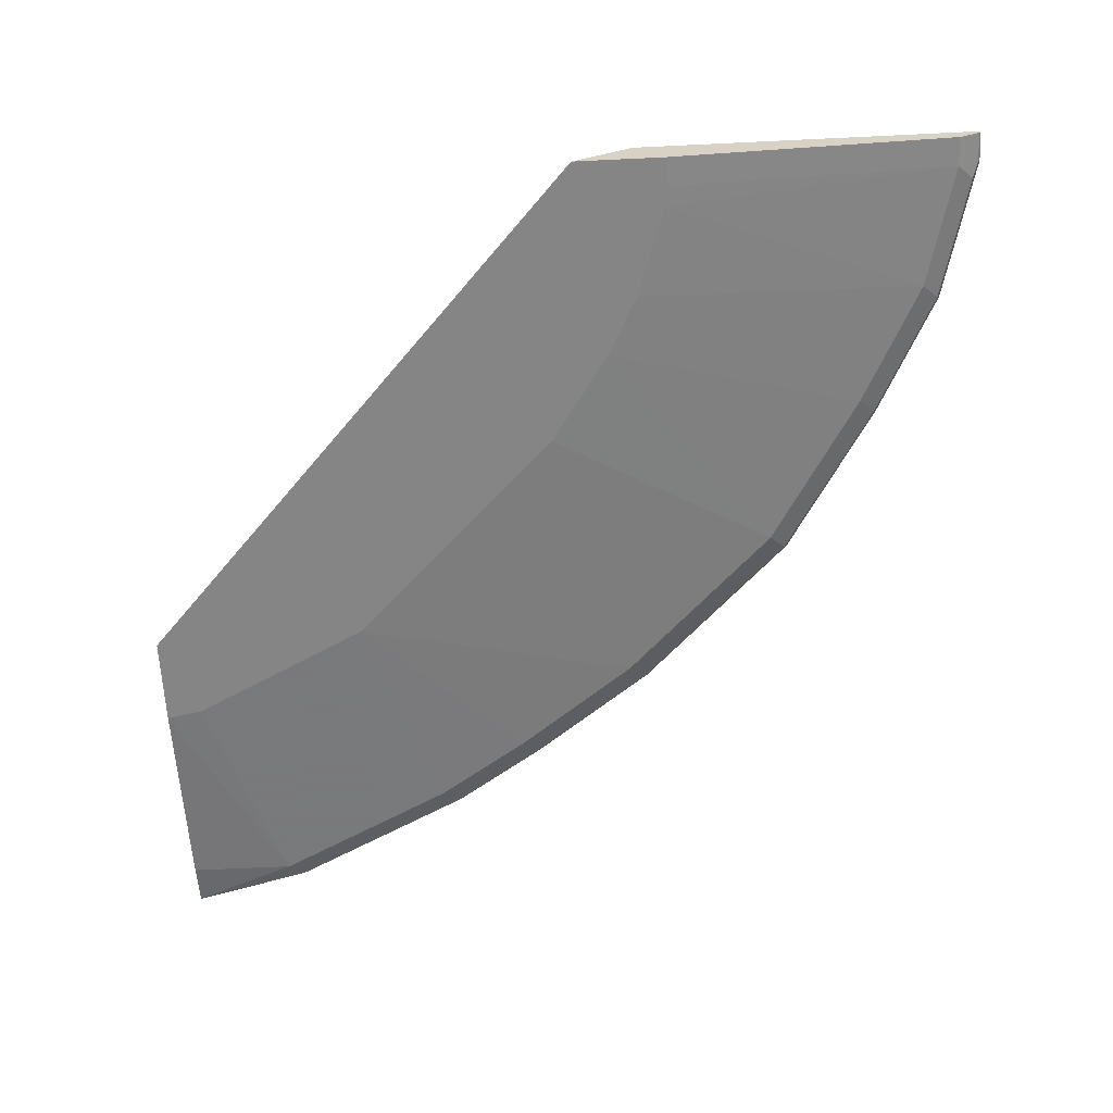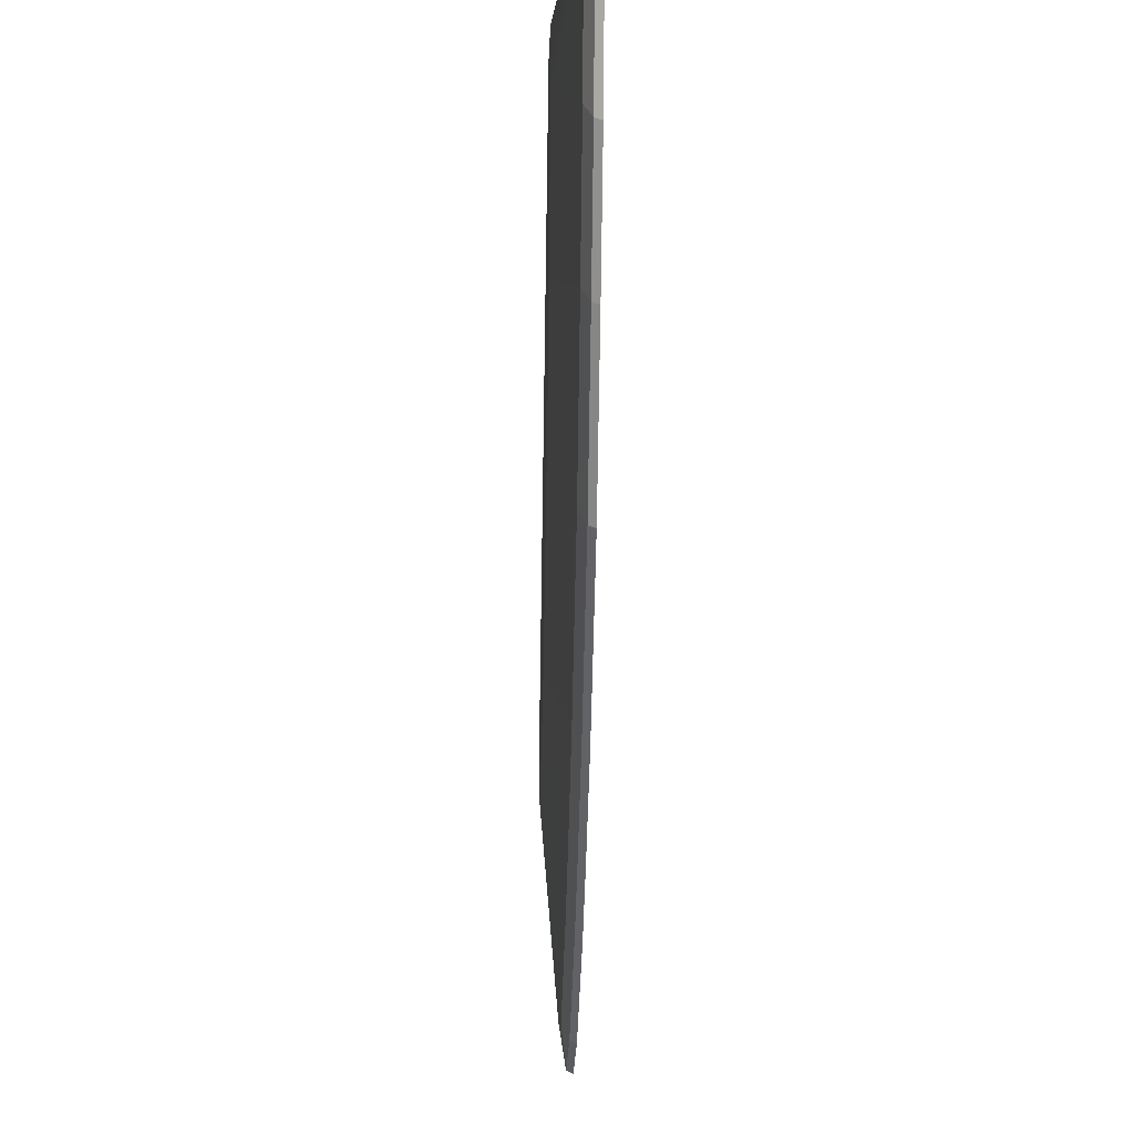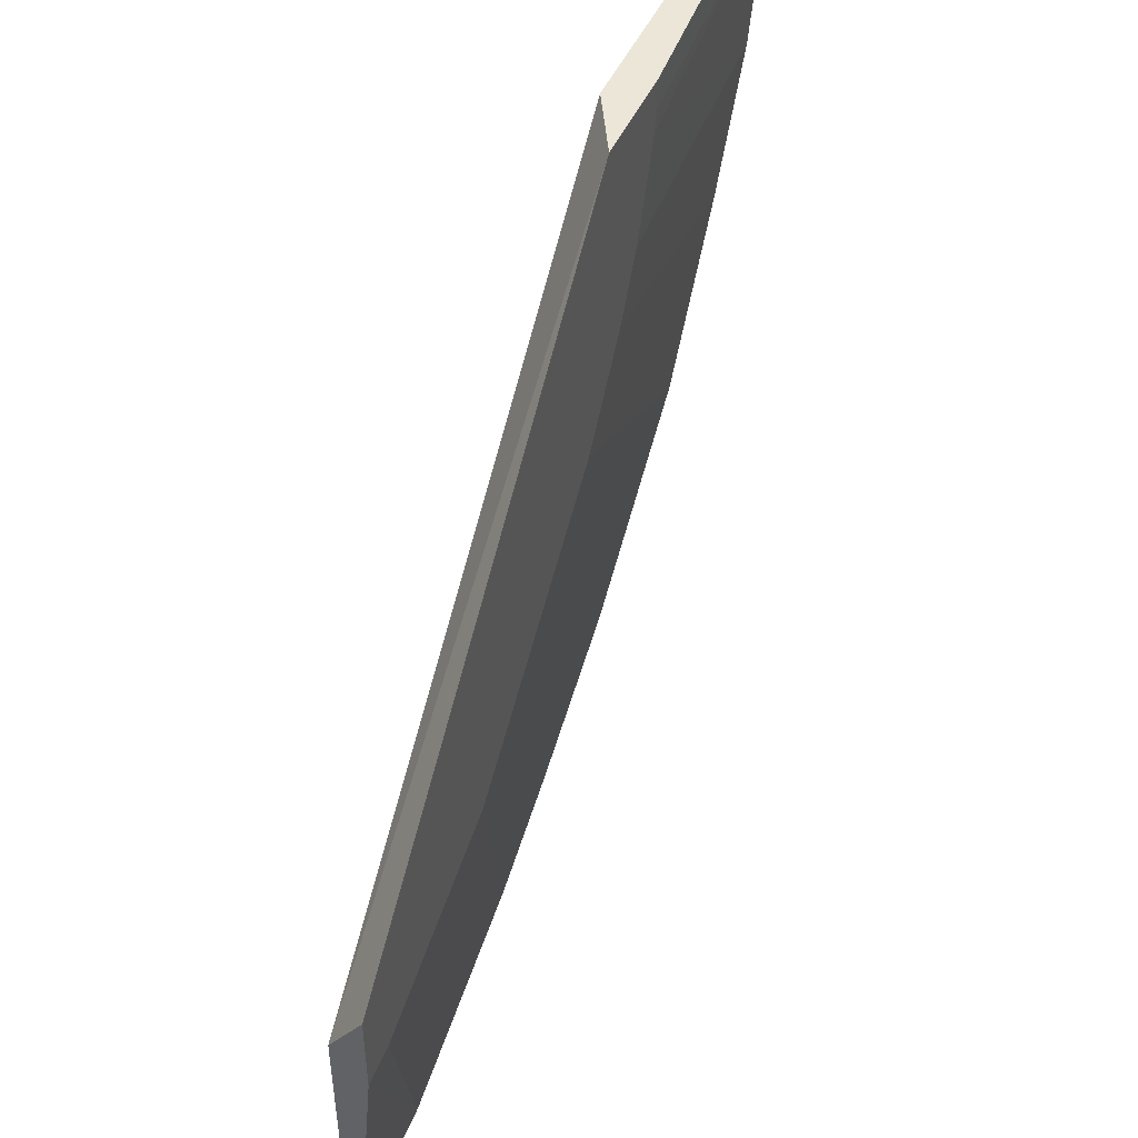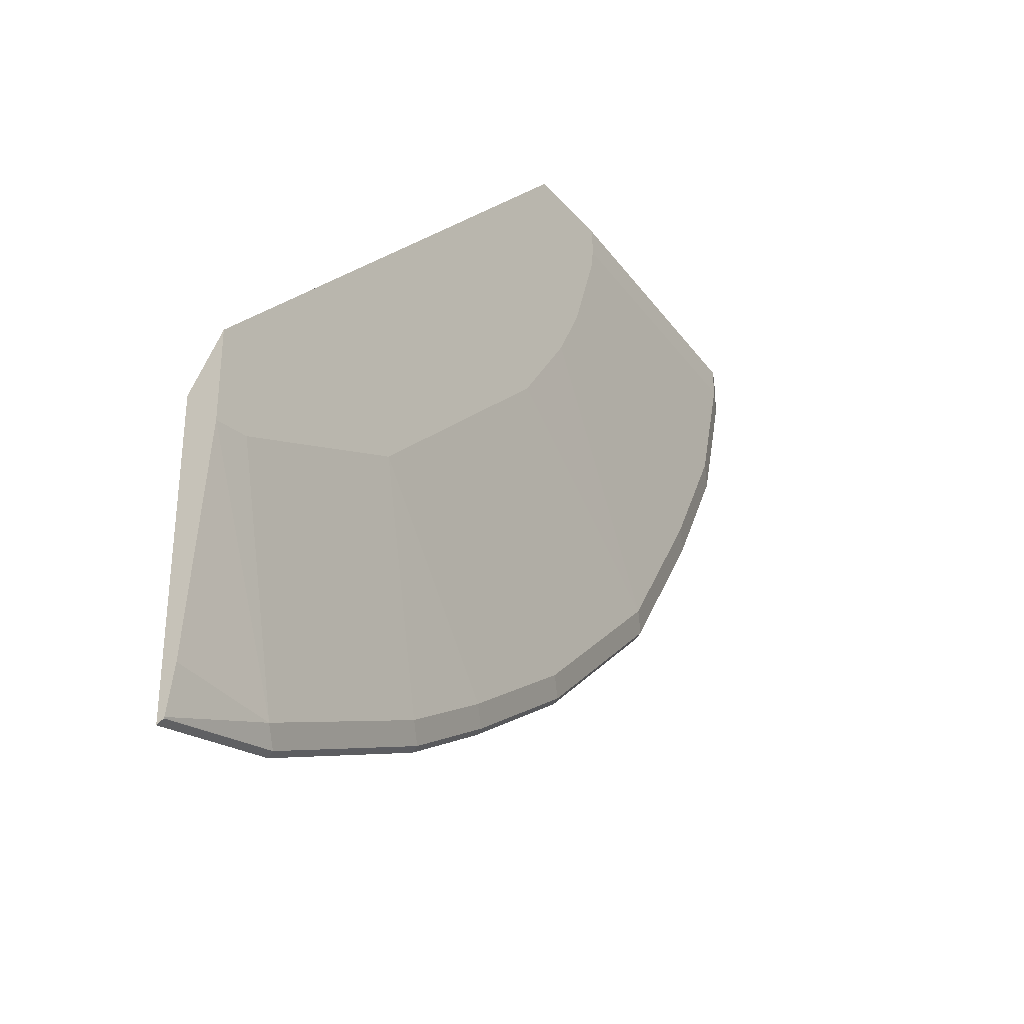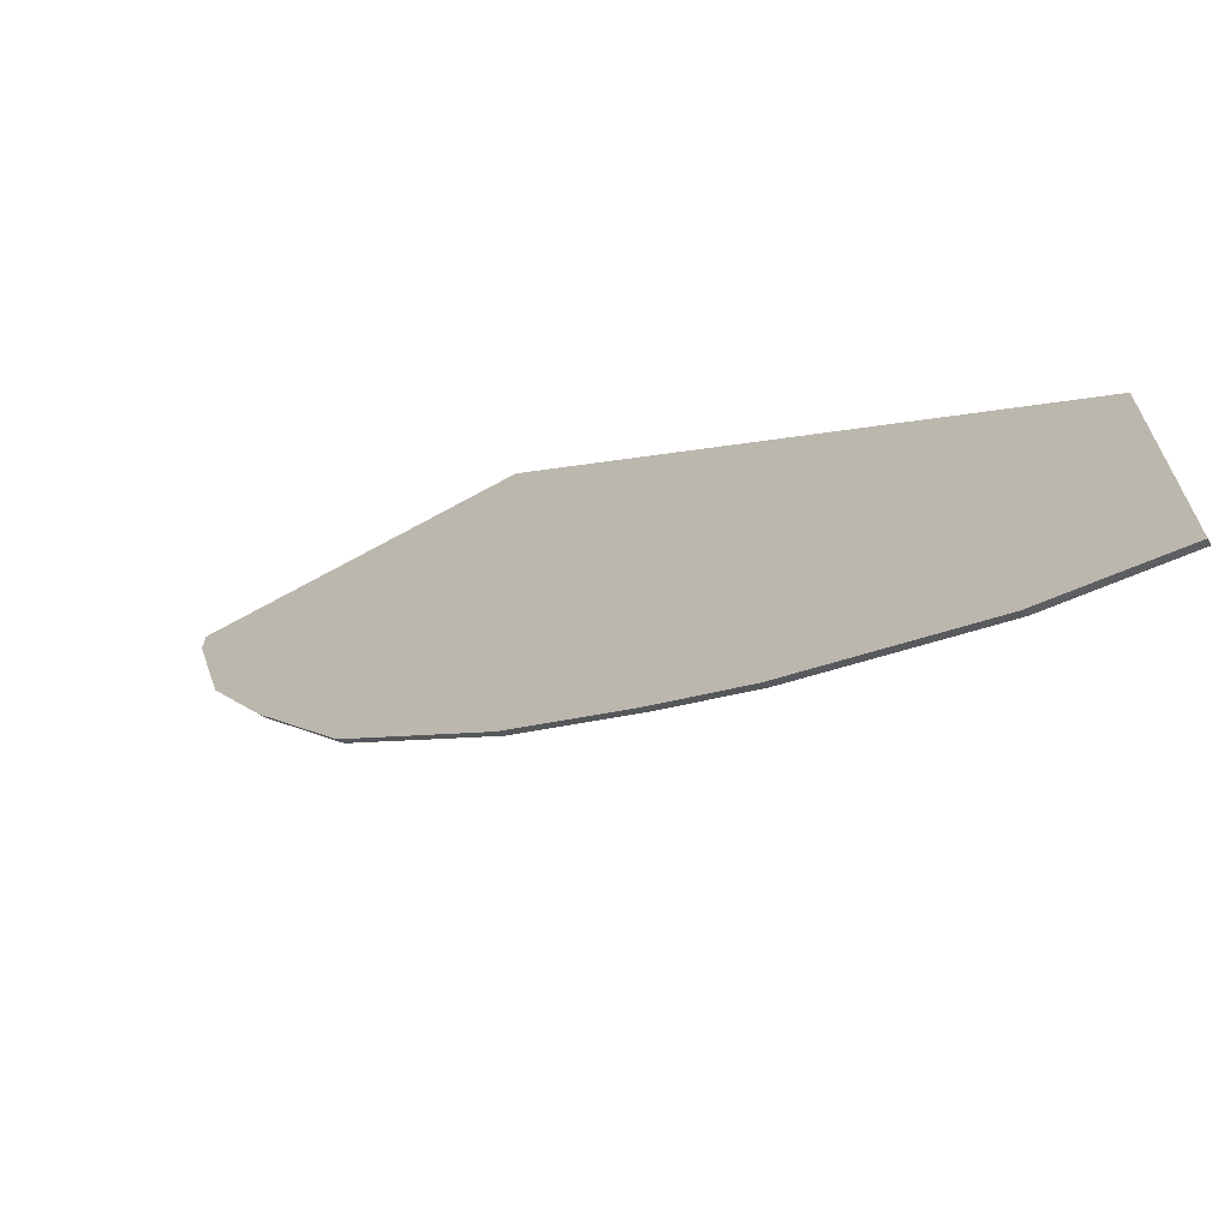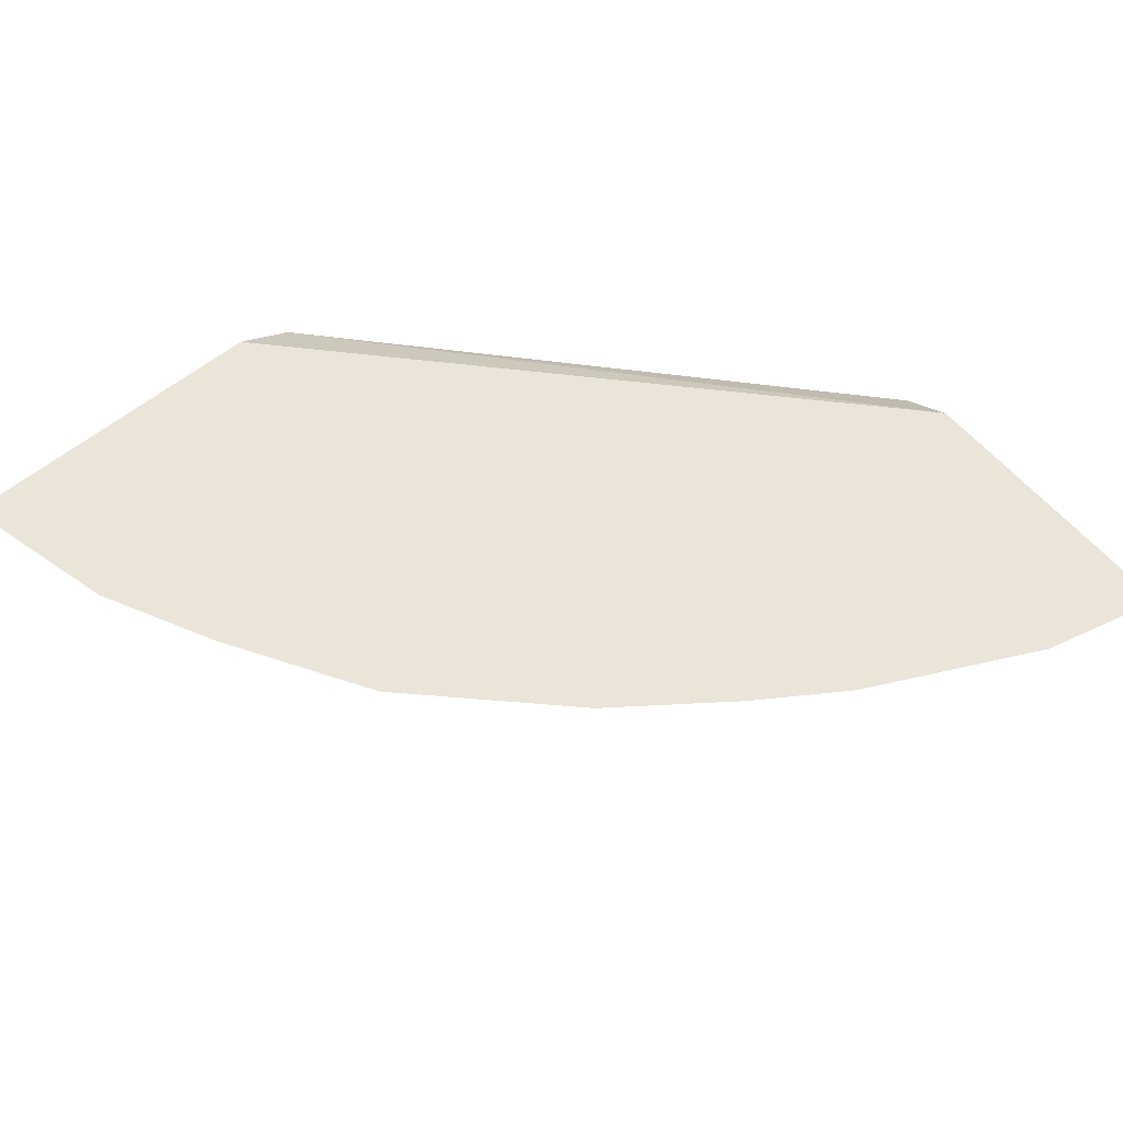
<metadata>
{"format":"obj","ext":"obj","renderer":"f3d","projection":"perspective","resolution":1024,"background":"white","views":[{"elev":-61.8,"azim":2.8,"up":"+Y"},{"elev":-8.8,"azim":88.6,"up":"+Z"},{"elev":48.7,"azim":-66.0,"up":"+Z"},{"elev":-35.4,"azim":-55.2,"up":"+Z"},{"elev":-68.5,"azim":-151.1,"up":"+Z"},{"elev":58.7,"azim":140.0,"up":"+Y"}]}
</metadata>
<code>
v 0.3126 -0.05292 -0.6443
v 0.3126 -0.03077 -0.6791
v 0.3126 -0.05292 -0.7048
v 0.6213 -0.05292 -0.3039
v 0.3126 -0.03077 -0.8812
v 0.6611 -0.03077 -0.3039
v 0.3126 -0.0404 -0.8484
v 0.3838 -0.0404 -0.8484
v 0.3368 -0.05292 -0.7004
v 0.682 -0.05292 -0.3039
v 0.3958 -0.03077 -0.8603
v 0.394 -0.03535 -0.8585
v 0.3126 -0.03525 -0.8789
v 0.8835 -0.03077 -0.3039
v 0.3126 -0.03565 -0.8781
v 0.4647 -0.0404 -0.808
v 0.4177 -0.05292 -0.66
v 0.8686 -0.0404 -0.3039
v 0.682 -0.05292 -0.3232
v 0.4362 -0.03077 -0.8401
v 0.3131 -0.03535 -0.8787
v 0.517 -0.03077 -0.7997
v 0.4747 -0.03535 -0.8181
v 0.8821 -0.03367 -0.3039
v 0.8835 -0.03077 -0.3232
v 0.5151 -0.03535 -0.7979
v 0.505 -0.0404 -0.7878
v 0.4581 -0.05292 -0.6398
v 0.8686 -0.0404 -0.3232
v 0.6802 -0.05292 -0.3368
v 0.5776 -0.03077 -0.7594
v 0.8821 -0.03367 -0.3232
v 0.8821 -0.03077 -0.329
v 0.5757 -0.03535 -0.7575
v 0.5657 -0.0404 -0.7474
v 0.6464 -0.0404 -0.6868
v 0.5187 -0.05292 -0.5793
v 0.8787 -0.03535 -0.3333
v 0.8484 -0.0404 -0.4041
v 0.8585 -0.03535 -0.4141
v 0.66 -0.05292 -0.3975
v 0.6583 -0.03077 -0.6987
v 0.6565 -0.03535 -0.6969
v 0.8603 -0.03077 -0.416
v 0.7474 -0.0404 -0.5858
v 0.5591 -0.05292 -0.5389
v 0.8282 -0.0404 -0.4445
v 0.8383 -0.03535 -0.4545
v 0.6398 -0.05292 -0.4379
v 0.6785 -0.03077 -0.6786
v 0.6969 -0.03535 -0.6565
v 0.8199 -0.03077 -0.4968
v 0.7575 -0.03535 -0.5959
v 0.808 -0.0404 -0.4849
v 0.5994 -0.05292 -0.4985
v 0.8181 -0.03535 -0.4949
v 0.6988 -0.03077 -0.6583
v 0.7593 -0.03077 -0.5977
f 29 38 32
f 29 30 39
f 29 39 40
f 29 40 38
f 30 41 39
f 32 38 40
f 31 43 34
f 32 44 33
f 32 40 44
f 28 36 37
f 31 42 43
f 28 35 36
f 16 28 17
f 26 35 27
f 26 34 35
f 25 32 33
f 22 26 23
f 22 34 26
f 22 31 34
f 19 30 29
f 18 32 24
f 18 29 32
f 16 27 28
f 16 26 27
f 34 43 35
f 27 35 28
f 35 43 36
f 51 58 53
f 36 45 37
f 16 23 26
f 52 53 58
f 52 56 53
f 51 57 58
f 50 57 51
f 48 56 52
f 47 56 48
f 47 54 56
f 45 55 46
f 45 49 55
f 45 54 49
f 45 56 54
f 45 53 56
f 45 51 53
f 44 48 52
f 43 51 45
f 43 50 51
f 42 50 43
f 41 54 47
f 41 49 54
f 40 48 44
f 39 48 40
f 39 47 48
f 39 41 47
f 37 45 46
f 36 43 45
f 14 32 25
f 2 25 33
f 13 21 15
f 2 52 58
f 2 44 52
f 2 33 44
f 2 14 25
f 2 6 14
f 2 4 6
f 1 4 2
f 1 10 4
f 1 19 10
f 1 30 19
f 1 41 30
f 2 58 57
f 1 49 41
f 1 46 55
f 1 37 46
f 1 28 37
f 1 17 28
f 1 9 17
f 1 3 9
f 1 7 3
f 1 15 7
f 1 5 13
f 1 2 5
f 14 24 32
f 1 55 49
f 2 57 50
f 1 13 15
f 2 42 31
f 2 50 42
f 12 22 23
f 12 21 13
f 12 15 21
f 11 20 12
f 10 29 18
f 10 19 29
f 8 17 9
f 8 16 17
f 8 12 16
f 8 15 12
f 7 15 8
f 12 20 22
f 5 11 12
f 2 31 22
f 5 12 13
f 2 22 20
f 2 20 11
f 2 11 5
f 12 23 16
f 4 14 6
f 3 8 9
f 4 10 18
f 3 7 8
f 4 18 24
f 4 24 14

</code>
